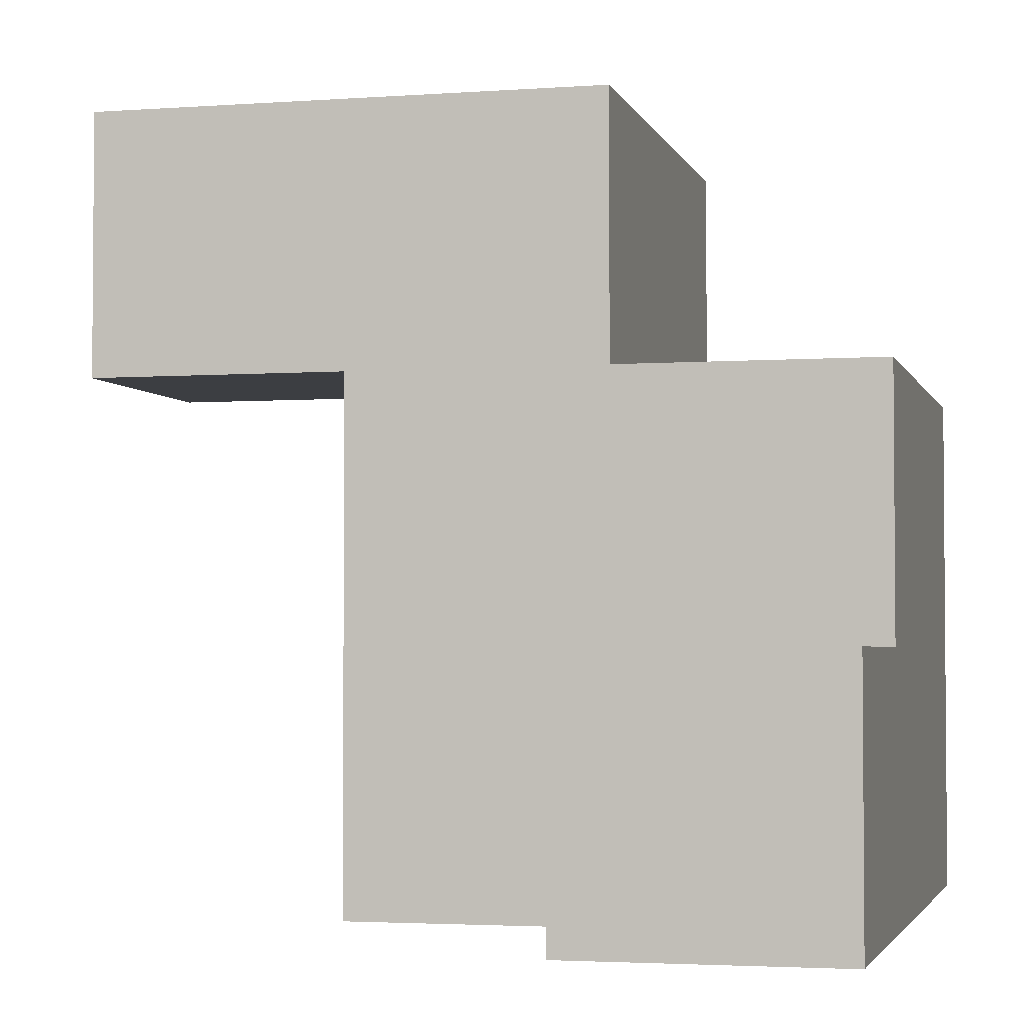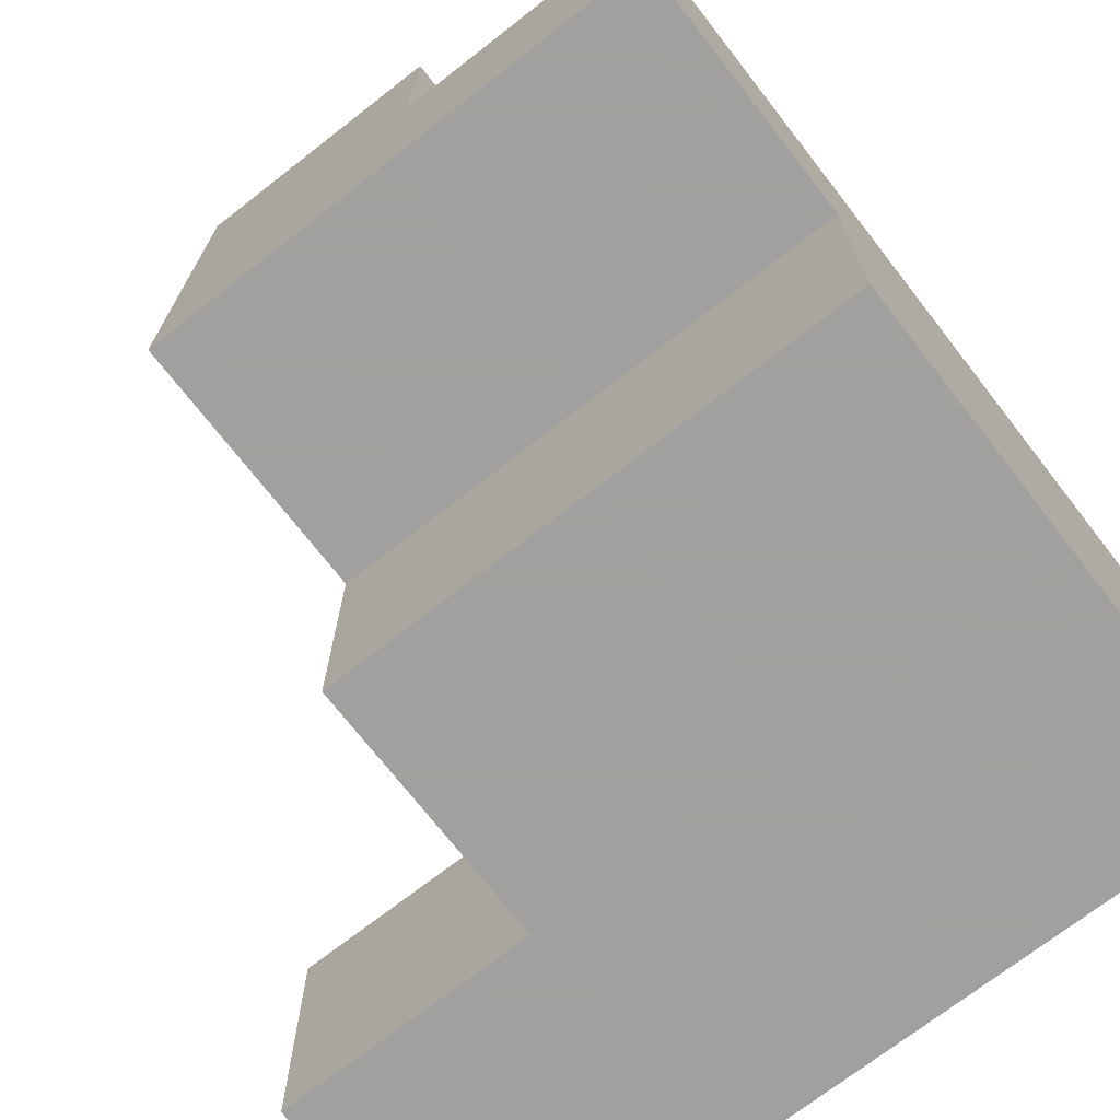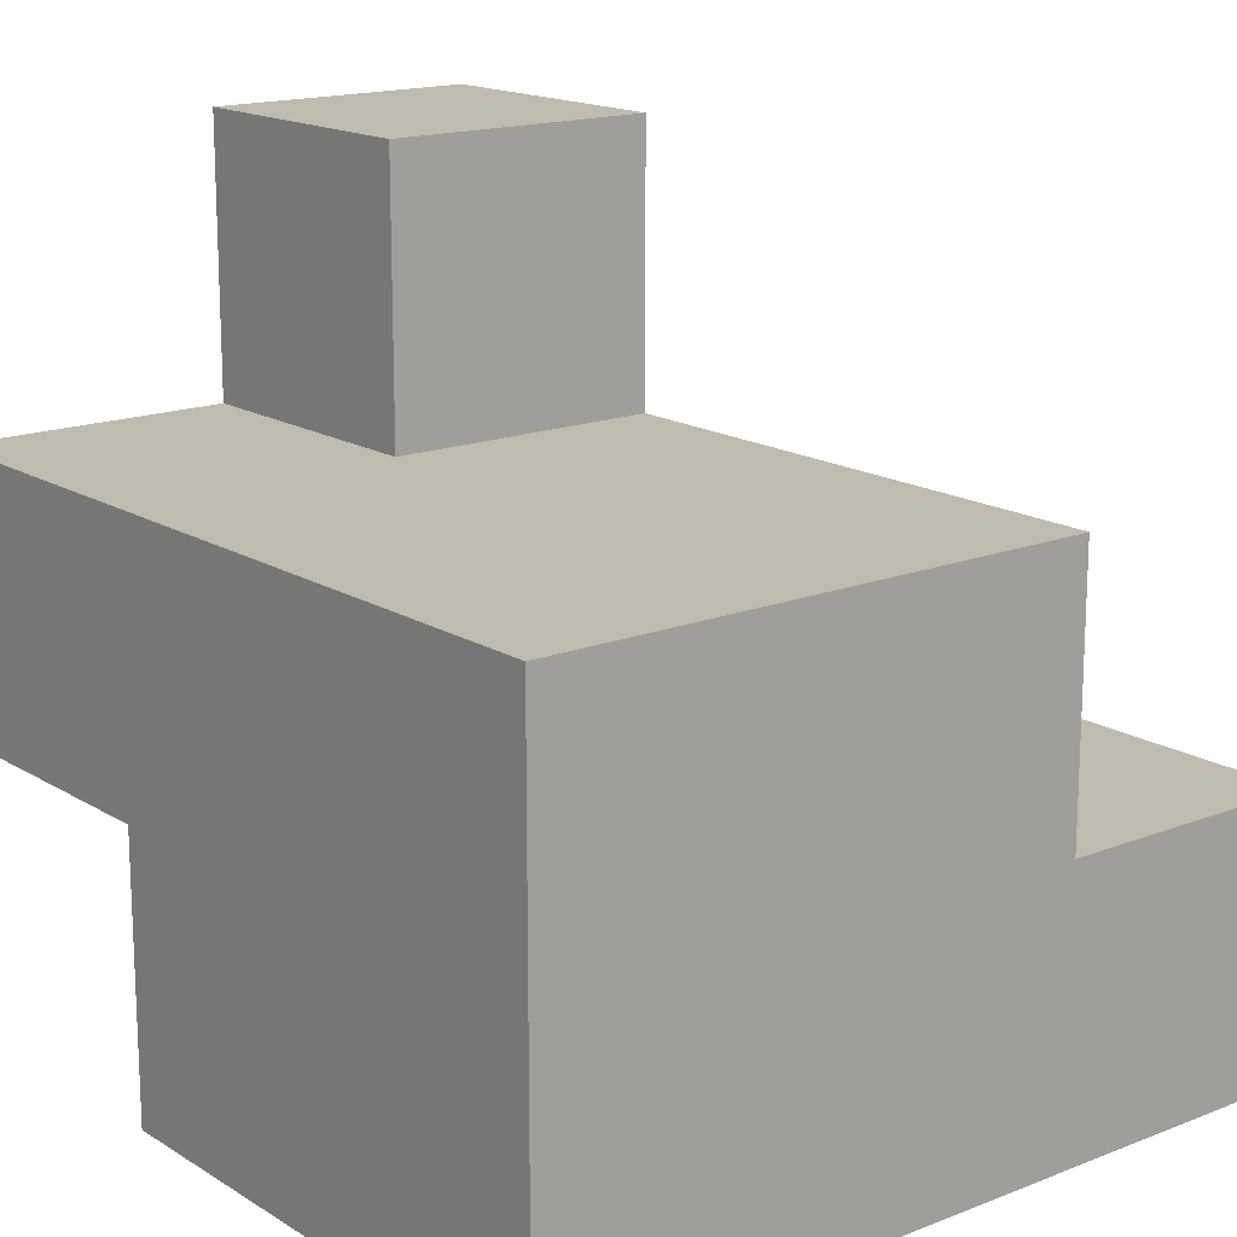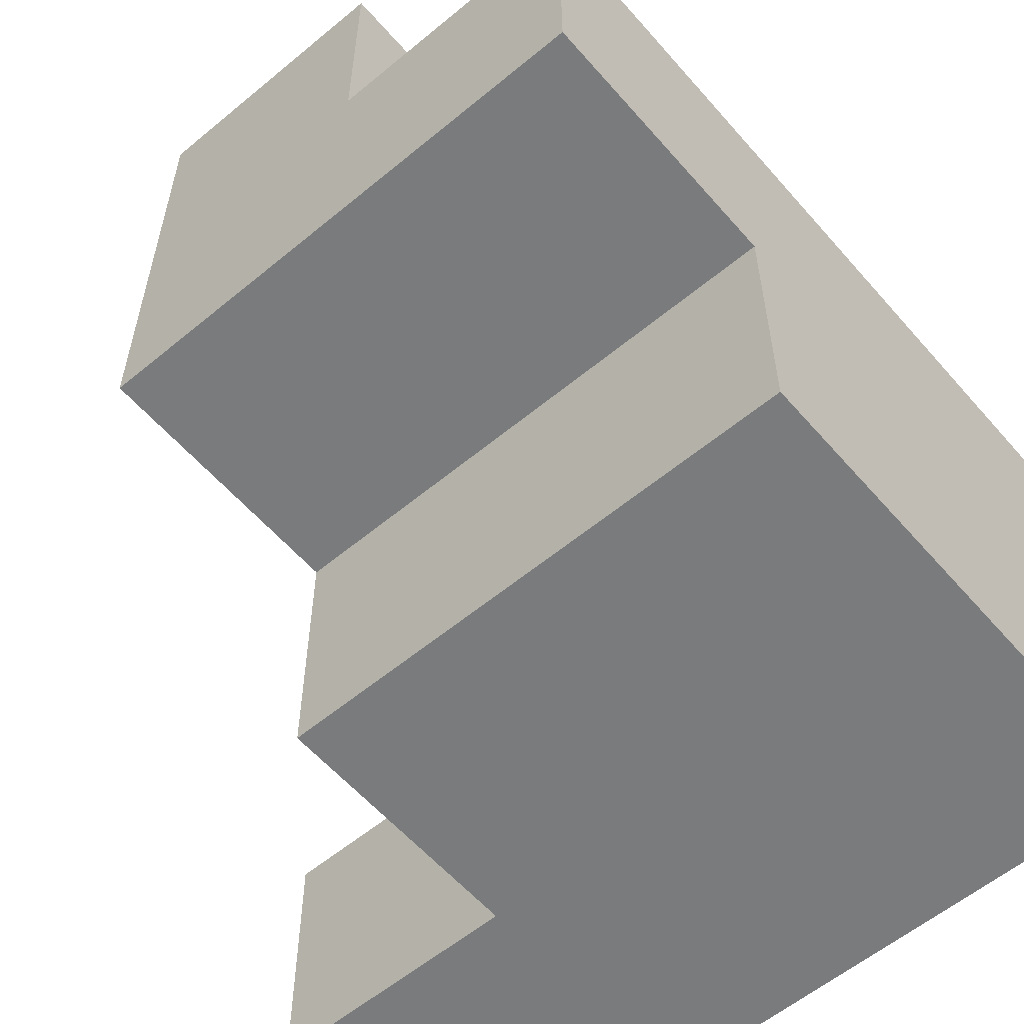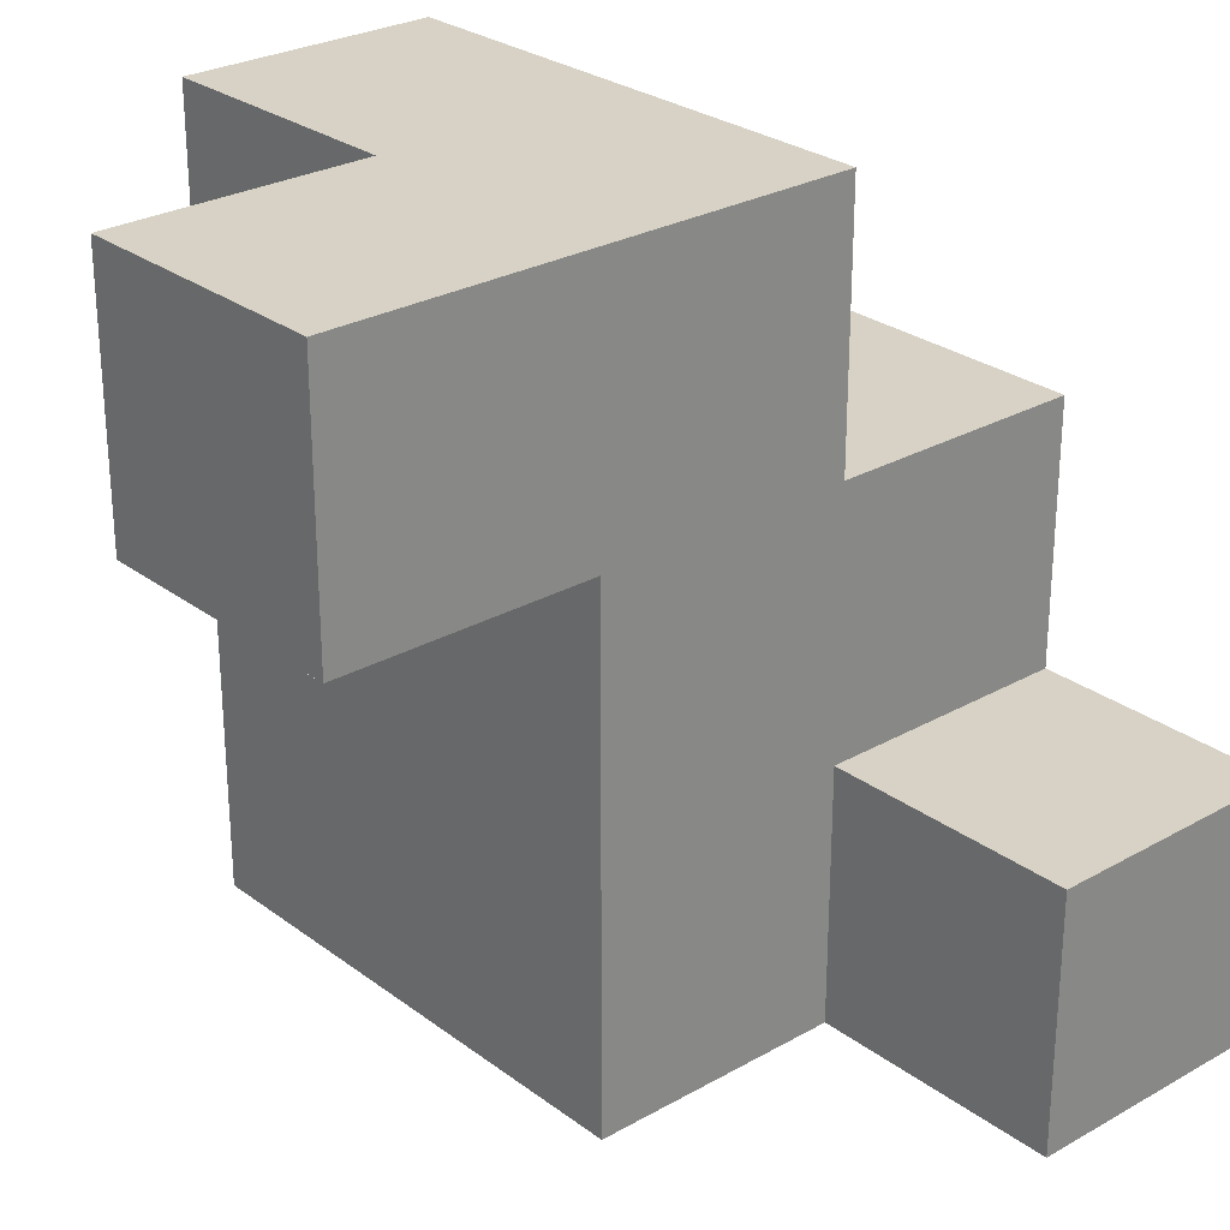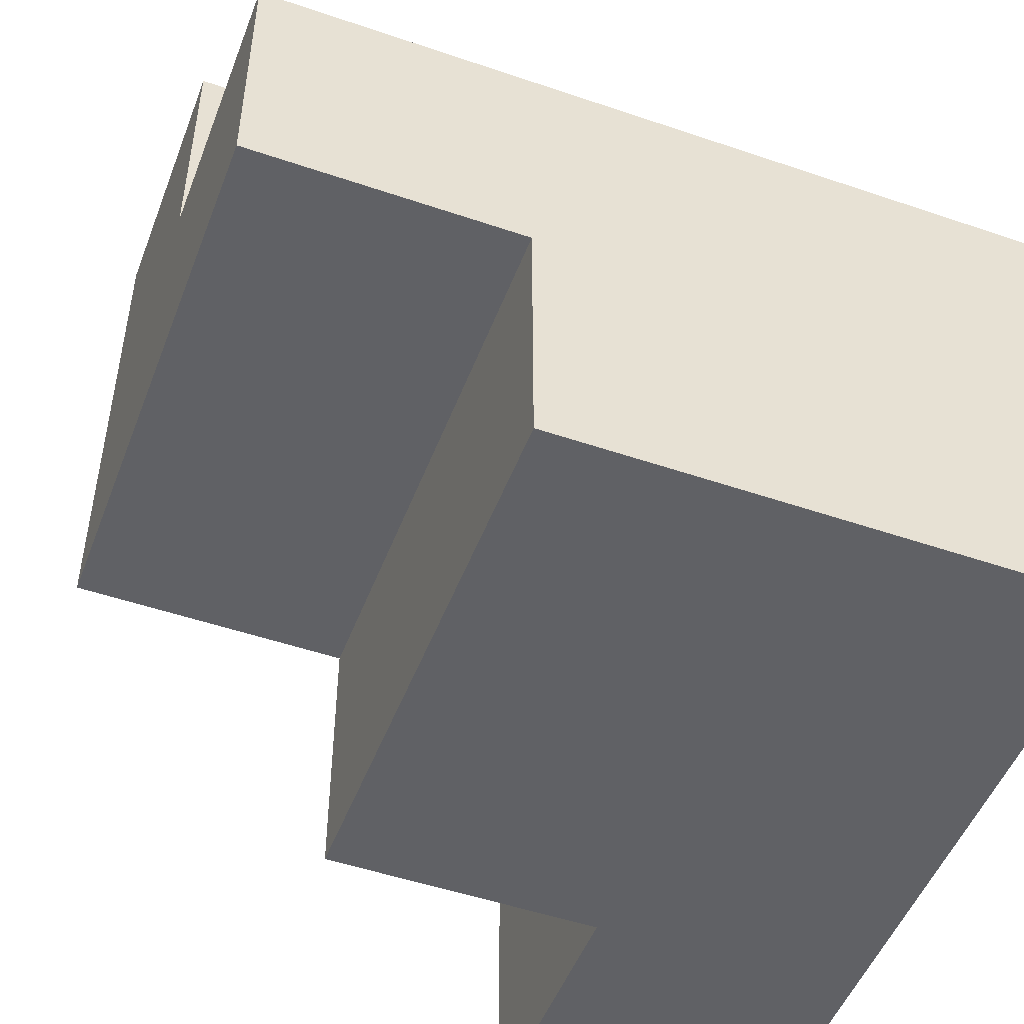
<metadata>
{"format":"obj","ext":"obj","renderer":"f3d","projection":"perspective","resolution":1024,"background":"white","views":[{"elev":-3.0,"azim":104.1,"up":"+Y"},{"elev":-71.9,"azim":-142.1,"up":"+Z"},{"elev":16.2,"azim":-38.8,"up":"+Z"},{"elev":-58.3,"azim":-139.4,"up":"+Z"},{"elev":27.2,"azim":48.8,"up":"+Y"},{"elev":-50.0,"azim":-110.6,"up":"+Z"}]}
</metadata>
<code>
v -0.438 -0.5 -0.25
v -0.438 -0.438 -0.25
v -0.438 -0.438 -0.312
v -0.438 -0.5 -0.312
v -0.375 -0.5 -0.25
v -0.375 -0.438 -0.25
v -0.375 -0.5 -0.312
v -0.312 -0.5 -0.25
v -0.312 -0.5 -0.312
v -0.312 -0.438 -0.312
v -0.312 -0.438 -0.25
v -0.438 -0.438 -0.375
v -0.438 -0.5 -0.375
v -0.375 -0.438 -0.375
v -0.375 -0.5 -0.375
v -0.312 -0.438 -0.375
v -0.312 -0.5 -0.375
v -0.25 -0.5 -0.312
v -0.25 -0.5 -0.375
v -0.25 -0.438 -0.375
v -0.25 -0.438 -0.312
v -0.438 -0.375 -0.25
v -0.438 -0.375 -0.312
v -0.375 -0.375 -0.25
v -0.312 -0.375 -0.312
v -0.312 -0.375 -0.25
v -0.438 -0.375 -0.375
v -0.375 -0.375 -0.375
v -0.375 -0.375 -0.312
v -0.312 -0.375 -0.375
v -0.312 -0.375 -0.188
v -0.312 -0.312 -0.25
v -0.312 -0.312 -0.188
v -0.375 -0.375 -0.188
v -0.375 -0.312 -0.188
v -0.375 -0.312 -0.25
v -0.438 -0.312 -0.25
v -0.438 -0.312 -0.312
v -0.375 -0.312 -0.312
v -0.312 -0.312 -0.312
f 1 2 3 4
f 1 5 6 2
f 1 4 7 5
f 8 9 10 11
f 5 8 11 6
f 5 7 9 8
f 4 3 12 13
f 13 12 14 15
f 4 13 15 7
f 15 14 16 17
f 7 15 17 9
f 18 19 20 21
f 17 16 20 19
f 9 18 21 10
f 10 21 20 16
f 9 17 19 18
f 2 22 23 3
f 2 6 24 22
f 11 10 25 26
f 6 11 26 24
f 3 23 27 12
f 12 27 28 14
f 23 29 28 27
f 10 16 30 25
f 14 28 30 16
f 29 25 30 28
f 31 26 32 33
f 34 35 36 24
f 34 31 33 35
f 35 33 32 36
f 34 24 26 31
f 22 37 38 23
f 23 38 39 29
f 22 24 36 37
f 37 36 39 38
f 26 25 40 32
f 29 39 40 25
f 36 32 40 39

</code>
